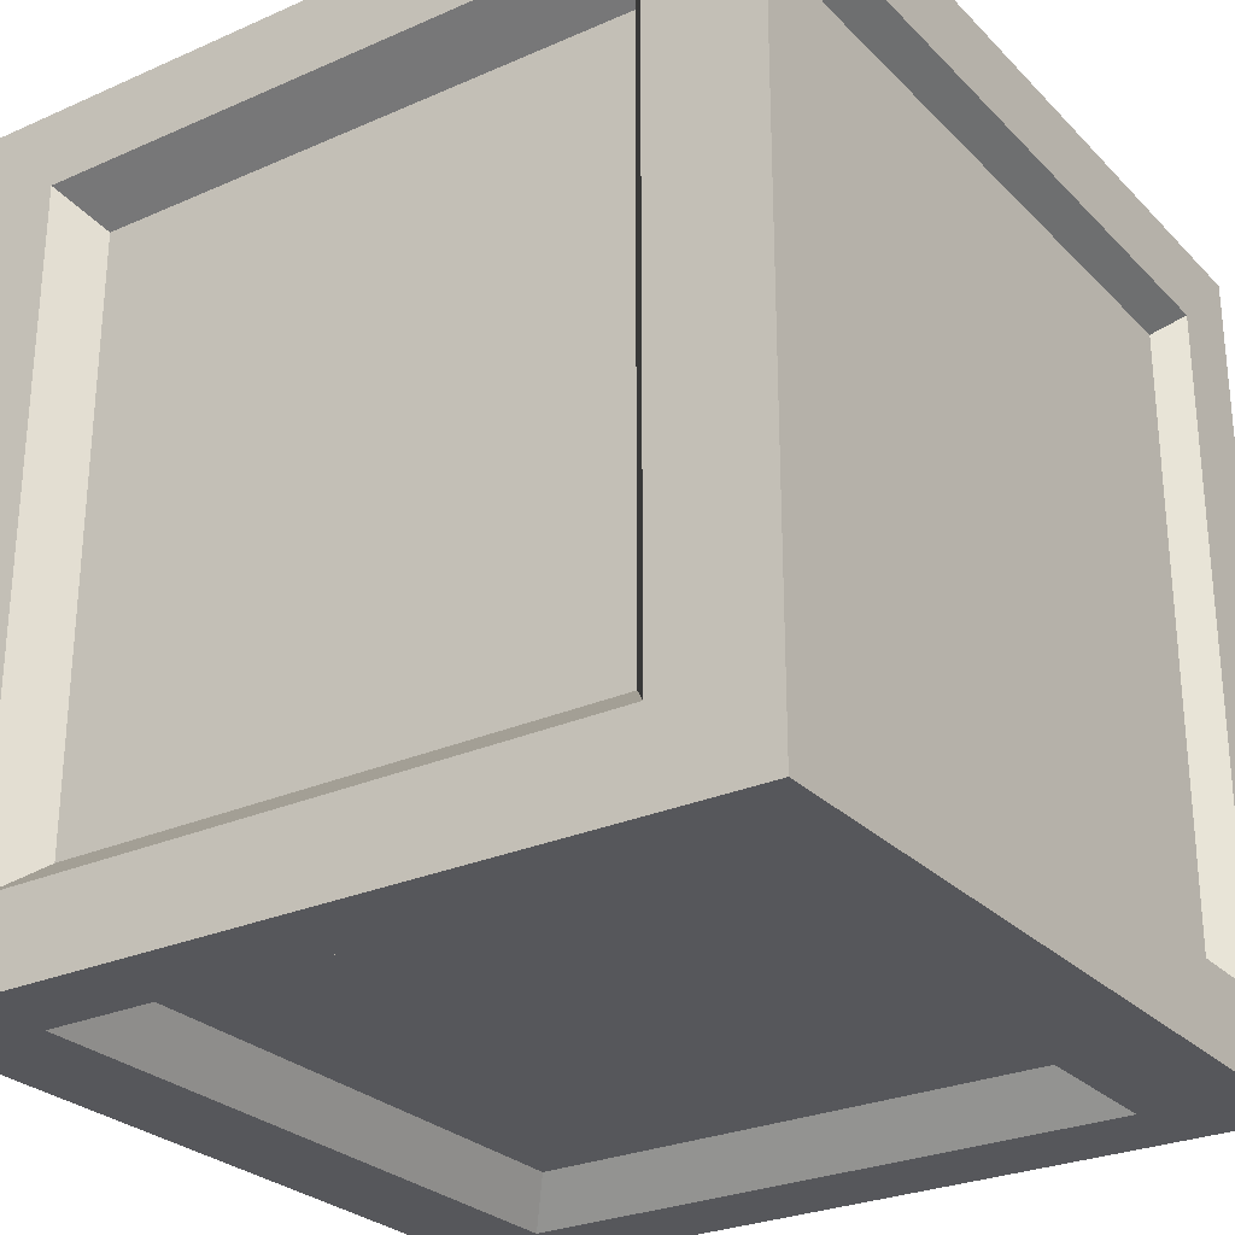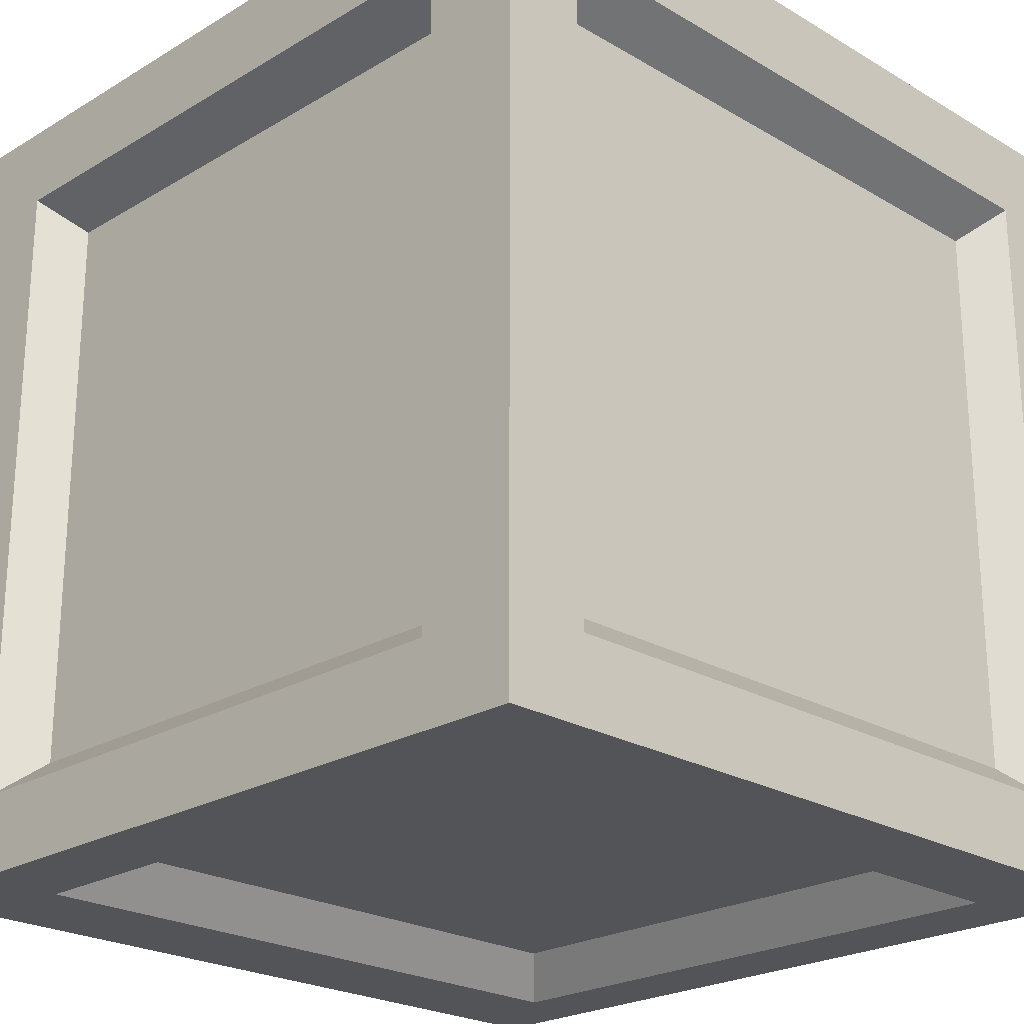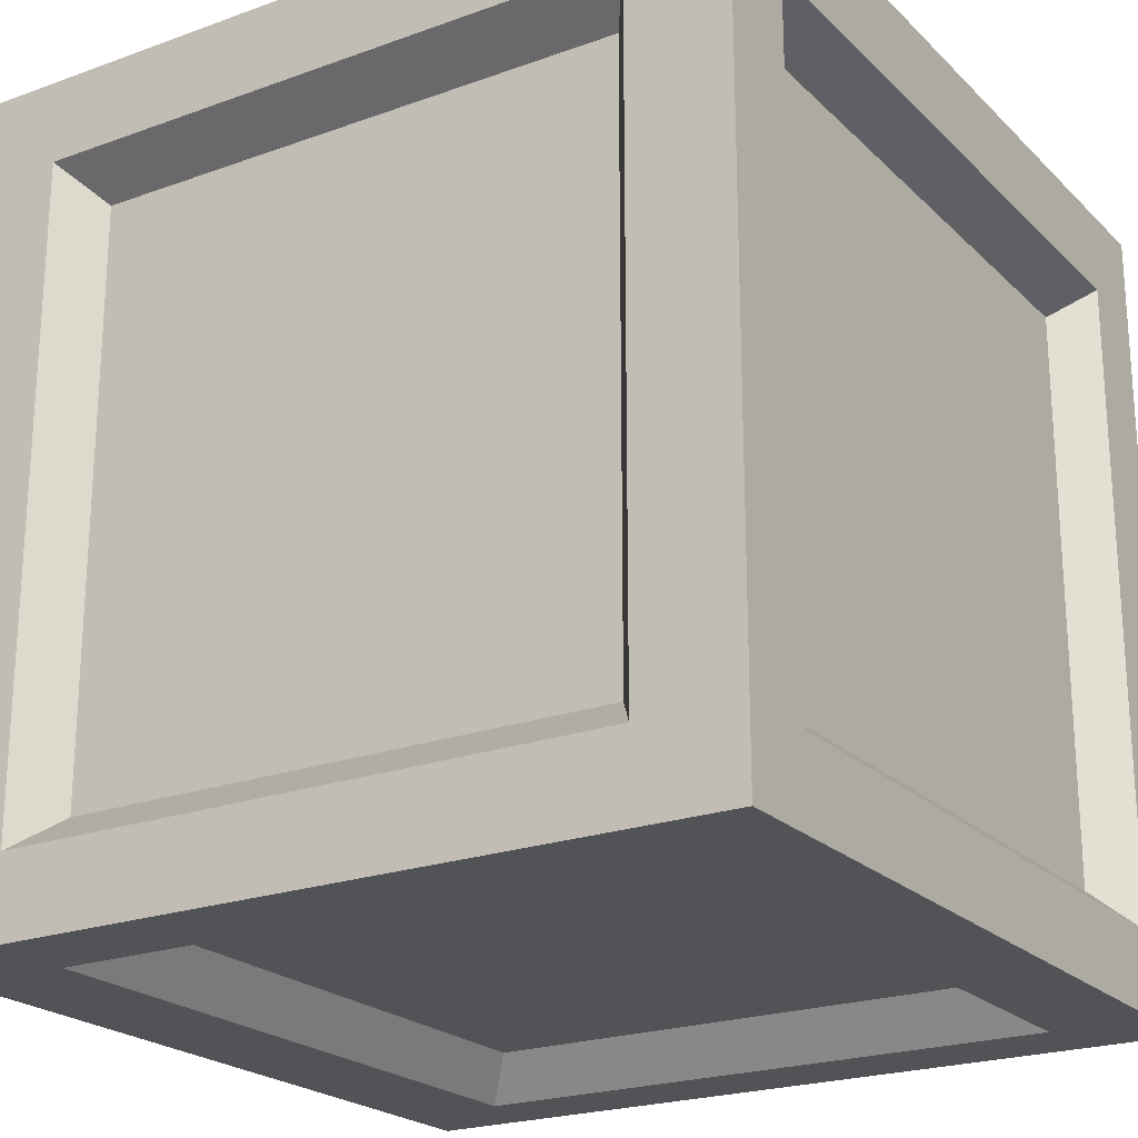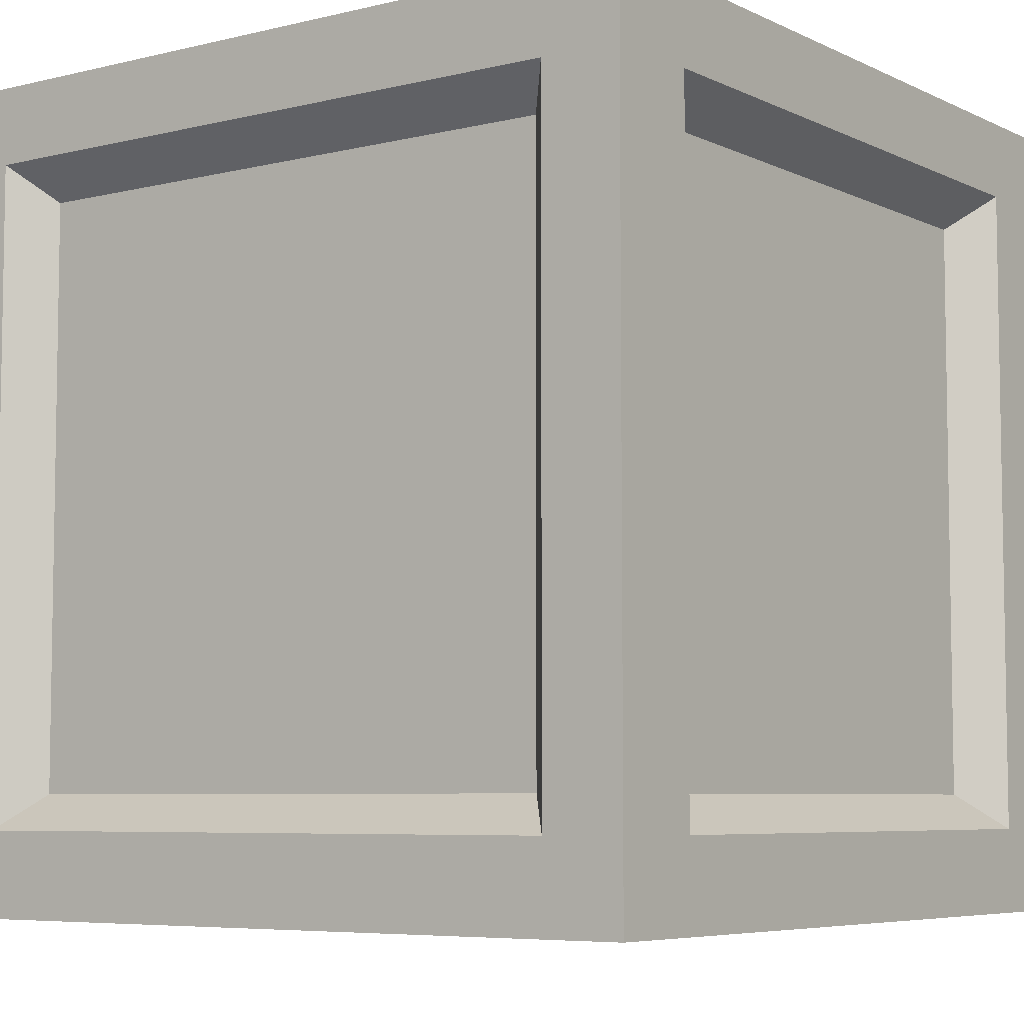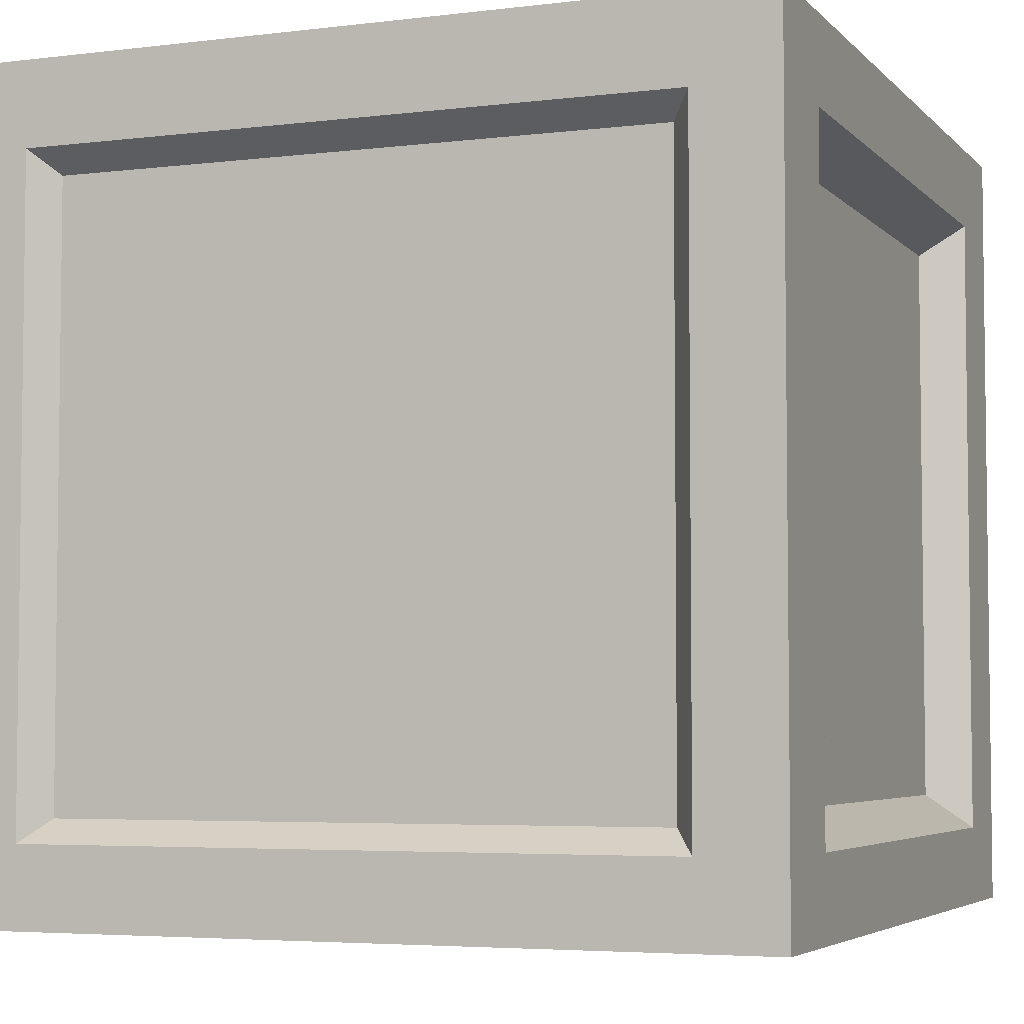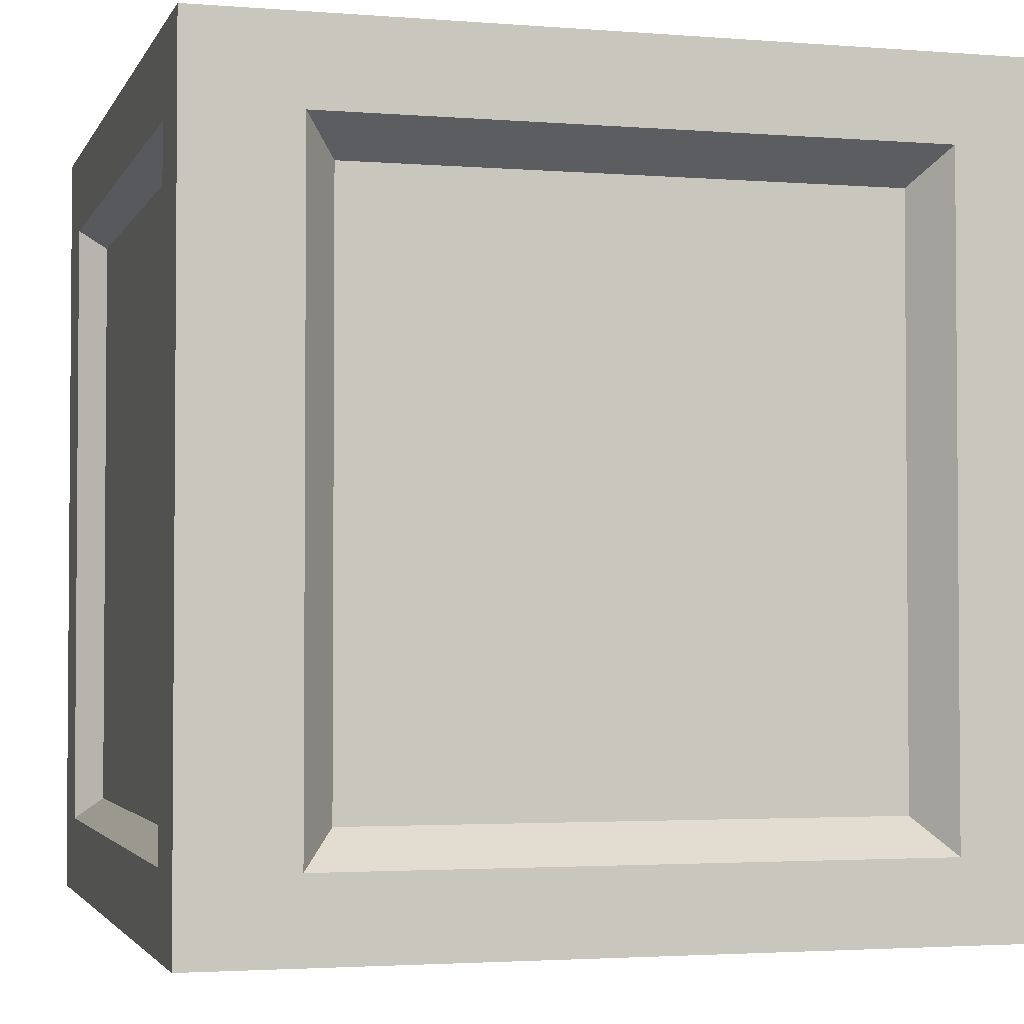
<metadata>
{"format":"obj","ext":"obj","renderer":"f3d","projection":"perspective","resolution":1024,"background":"white","views":[{"elev":-27.4,"azim":-145.9,"up":"+Y"},{"elev":-23.3,"azim":45.2,"up":"+Z"},{"elev":-22.2,"azim":32.2,"up":"+Z"},{"elev":-6.2,"azim":126.1,"up":"+Y"},{"elev":-4.6,"azim":-68.3,"up":"+Z"},{"elev":-2.7,"azim":-15.6,"up":"+Z"}]}
</metadata>
<code>
g Crate1:default1
v -0.5 0 0.5
v 0.5 0 0.5
v -0.5 1 0.5
v 0.5 1 0.5
v -0.5 1 -0.5
v 0.5 1 -0.5
v -0.5 0 -0.5
v 0.5 0 -0.5
v 0.4025 1 0.5
v 0.4025 1 -0.5
v 0.4025 0 -0.5
v 0.4025 0 0.5
v -0.3954 1 0.5
v -0.3954 1 -0.5
v -0.3954 0 -0.5
v -0.3954 0 0.5
v -0.5 0.9205 0.5
v -0.5 0.9205 -0.5
v -0.3954 0.9205 -0.5
v 0.4025 0.9205 -0.5
v 0.5 0.9205 -0.5
v 0.5 0.9205 0.5
v 0.4025 0.9205 0.5
v -0.3954 0.9205 0.5
v -0.5 0.08122 0.5
v -0.5 0.08122 -0.5
v -0.3954 0.08122 -0.5
v 0.4025 0.08122 -0.5
v 0.5 0.08122 -0.5
v 0.5 0.08122 0.5
v 0.4025 0.08122 0.5
v -0.3954 0.08122 0.5
v 0.5 1 0.4102
v 0.4025 1 0.4102
v -0.3954 1 0.4102
v -0.5 1 0.4102
v -0.5 0.9205 0.4102
v -0.5 0.08122 0.4102
v -0.5 0 0.4102
v -0.3954 0 0.4102
v 0.4025 0 0.4102
v 0.5 0 0.4102
v 0.5 0.08122 0.4102
v 0.5 0.9205 0.4102
v 0.5 1 -0.4168
v 0.4025 1 -0.4168
v -0.3954 1 -0.4168
v -0.5 1 -0.4168
v -0.5 0.9205 -0.4168
v -0.5 0.08122 -0.4168
v -0.5 0 -0.4168
v -0.3954 0 -0.4168
v 0.4025 0 -0.4168
v 0.5 0 -0.4168
v 0.5 0.08122 -0.4168
v 0.5 0.9205 -0.4168
v -0.3639 1 0.5
v -0.3639 1 0.4102
v -0.3639 1 -0.4168
v -0.3639 1 -0.5
v -0.3639 0.9205 -0.5
v -0.3639 0.08122 -0.5
v -0.3639 0 -0.5
v -0.3639 0 -0.4168
v -0.3639 0 0.4102
v -0.3639 0 0.5
v -0.3639 0.08122 0.5
v -0.3639 0.9205 0.5
v 0.3779 1 0.5
v 0.3779 1 0.4102
v 0.3779 1 -0.4168
v 0.3779 1 -0.5
v 0.3779 0.9205 -0.5
v 0.3779 0.08122 -0.5
v 0.3779 0 -0.5
v 0.3779 0 -0.4168
v 0.3779 0 0.4102
v 0.3779 0 0.5
v 0.3779 0.08122 0.5
v 0.3779 0.9205 0.5
v 0.5 1 0.3958
v 0.4025 1 0.3958
v 0.3779 1 0.3958
v -0.3639 1 0.3958
v -0.3954 1 0.3958
v -0.5 1 0.3958
v -0.5 0.9205 0.3958
v -0.5 0.08122 0.3958
v -0.5 0 0.3958
v -0.3954 0 0.3958
v -0.3639 0 0.3958
v 0.3779 0 0.3958
v 0.4025 0 0.3958
v 0.5 0 0.3958
v 0.5 0.08122 0.3958
v 0.5 0.9205 0.3958
v 0.5 1 -0.4018
v 0.4025 1 -0.4018
v 0.3779 1 -0.4018
v -0.3639 1 -0.4018
v -0.3954 1 -0.4018
v -0.5 1 -0.4018
v -0.5 0.9205 -0.4018
v -0.5 0.08122 -0.4018
v -0.5 0 -0.4018
v -0.3954 0 -0.4018
v -0.3639 0 -0.4018
v 0.3779 0 -0.4018
v 0.4025 0 -0.4018
v 0.5 0 -0.4018
v 0.5 0.08122 -0.4018
v 0.5 0.9205 -0.4018
v 0.5 0.9049 -0.5
v 0.4025 0.9049 -0.5
v 0.3779 0.9049 -0.5
v -0.3639 0.9049 -0.5
v -0.3954 0.9049 -0.5
v -0.5 0.9049 -0.5
v -0.5 0.9049 -0.4168
v -0.5 0.9049 -0.4018
v -0.5 0.9049 0.3958
v -0.5 0.9049 0.4102
v -0.5 0.9049 0.5
v -0.3954 0.9049 0.5
v -0.3639 0.9049 0.5
v 0.3779 0.9049 0.5
v 0.4025 0.9049 0.5
v 0.5 0.9049 0.5
v 0.5 0.9049 0.4102
v 0.5 0.9049 0.3958
v 0.5 0.9049 -0.4018
v 0.5 0.9049 -0.4168
v 0.5 0.1032 -0.5
v 0.4025 0.1032 -0.5
v 0.3779 0.1032 -0.5
v -0.3639 0.1032 -0.5
v -0.3954 0.1032 -0.5
v -0.5 0.1032 -0.5
v -0.5 0.1032 -0.4168
v -0.5 0.1032 -0.4018
v -0.5 0.1032 0.3958
v -0.5 0.1032 0.4102
v -0.5 0.1032 0.5
v -0.3954 0.1032 0.5
v -0.3639 0.1032 0.5
v 0.3779 0.1032 0.5
v 0.4025 0.1032 0.5
v 0.5 0.1032 0.5
v 0.5 0.1032 0.4102
v 0.5 0.1032 0.3958
v 0.5 0.1032 -0.4018
v 0.5 0.1032 -0.4168
v -0.3223 0.9464 0.3534
v -0.3223 0.9464 -0.3587
v 0.34 0.9464 0.3534
v 0.34 0.9464 -0.3587
v -0.3223 0.05356 0.3534
v 0.34 0.05356 0.3534
v -0.3223 0.05356 -0.3587
v 0.34 0.05356 -0.3587
v 0.34 0.1457 -0.4464
v -0.3223 0.1457 -0.4464
v -0.3223 0.8615 -0.4464
v 0.34 0.8615 -0.4464
v -0.4653 0.1307 -0.3739
v -0.4653 0.1307 0.3684
v -0.4653 0.8768 0.3684
v -0.4653 0.8768 -0.3739
v -0.3223 0.8615 0.4464
v 0.34 0.8615 0.4464
v -0.3223 0.1457 0.4464
v 0.34 0.1457 0.4464
v 0.449 0.8615 0.3534
v 0.449 0.8615 -0.3587
v 0.449 0.1457 0.3534
v 0.449 0.1457 -0.3587
g Crate1:Base_Crate Crate1:pCube2 Crate1:polySurface2 Pcikup_Health
f 1 16 32 25
f 3 13 35 36
f 26 27 15 7
f 39 40 16 1
f 2 42 43 30
f 39 1 25 38
f 9 4 33 34
f 11 28 29 8
f 12 41 42 2
f 31 12 2 30
f 13 57 58 35
f 15 27 62 63
f 16 40 65 66
f 32 16 66 67
f 37 17 3 36
f 5 14 19 18
f 61 19 14 60
f 21 20 10 6
f 22 44 33 4
f 9 23 22 4
f 13 24 68 57
f 17 24 13 3
f 122 123 17 37
f 18 19 117 118
f 116 117 19 61
f 113 114 20 21
f 128 129 44 22
f 23 127 128 22
f 24 124 125 68
f 123 124 24 17
f 34 33 81 82
f 35 58 84 85
f 36 35 85 86
f 87 37 36 86
f 121 122 37 87
f 89 39 38 88
f 89 90 40 39
f 65 40 90 91
f 42 41 93 94
f 43 42 94 95
f 44 129 130 96
f 33 44 96 81
f 46 45 6 10
f 47 59 60 14
f 48 47 14 5
f 18 49 48 5
f 118 119 49 18
f 7 51 50 26
f 7 15 52 51
f 64 52 15 63
f 54 53 11 8
f 55 54 8 29
f 56 132 113 21
f 45 56 21 6
f 57 69 70 58
f 84 58 70 83
f 60 59 71 72
f 73 61 60 72
f 115 116 61 73
f 63 62 74 75
f 76 64 63 75
f 77 65 91 92
f 66 65 77 78
f 67 66 78 79
f 68 125 126 80
f 57 68 80 69
f 69 9 34 70
f 83 70 34 82
f 72 71 46 10
f 20 73 72 10
f 114 115 73 20
f 75 74 28 11
f 53 76 75 11
f 41 77 92 93
f 78 77 41 12
f 79 78 12 31
f 80 126 127 23
f 69 80 23 9
f 82 81 97 98
f 99 83 82 98
f 154 153 155 156
f 85 84 100 101
f 86 85 101 102
f 103 87 86 102
f 120 121 87 103
f 105 89 88 104
f 105 106 90 89
f 91 90 106 107
f 158 157 159 160
f 93 92 108 109
f 94 93 109 110
f 95 94 110 111
f 96 130 131 112
f 81 96 112 97
f 98 97 45 46
f 71 99 98 46
f 59 100 99 71
f 101 100 59 47
f 102 101 47 48
f 49 103 102 48
f 119 120 103 49
f 51 105 104 50
f 51 52 106 105
f 107 106 52 64
f 108 107 64 76
f 109 108 76 53
f 110 109 53 54
f 111 110 54 55
f 112 131 132 56
f 97 112 56 45
f 133 134 114 113
f 134 135 115 114
f 161 162 163 164
f 136 137 117 116
f 118 117 137 138
f 138 139 119 118
f 139 140 120 119
f 165 166 167 168
f 141 142 122 121
f 142 143 123 122
f 143 144 124 123
f 125 124 144 145
f 170 169 171 172
f 127 126 146 147
f 128 127 147 148
f 148 149 129 128
f 130 129 149 150
f 174 173 175 176
f 132 131 151 152
f 113 132 152 133
f 29 28 134 133
f 28 74 135 134
f 74 62 136 135
f 62 27 137 136
f 138 137 27 26
f 26 50 139 138
f 50 104 140 139
f 104 88 141 140
f 88 38 142 141
f 38 25 143 142
f 25 32 144 143
f 145 144 32 67
f 146 145 67 79
f 147 146 79 31
f 148 147 31 30
f 30 43 149 148
f 150 149 43 95
f 151 150 95 111
f 152 151 111 55
f 133 152 55 29
f 100 84 153 154
f 84 83 155 153
f 83 99 156 155
f 99 100 154 156
f 92 91 157 158
f 91 107 159 157
f 107 108 160 159
f 108 92 158 160
f 135 136 162 161
f 136 116 163 162
f 116 115 164 163
f 115 135 161 164
f 140 141 166 165
f 141 121 167 166
f 121 120 168 167
f 120 140 165 168
f 126 125 169 170
f 125 145 171 169
f 145 146 172 171
f 146 126 170 172
f 131 130 173 174
f 130 150 175 173
f 150 151 176 175
f 151 131 174 176

</code>
